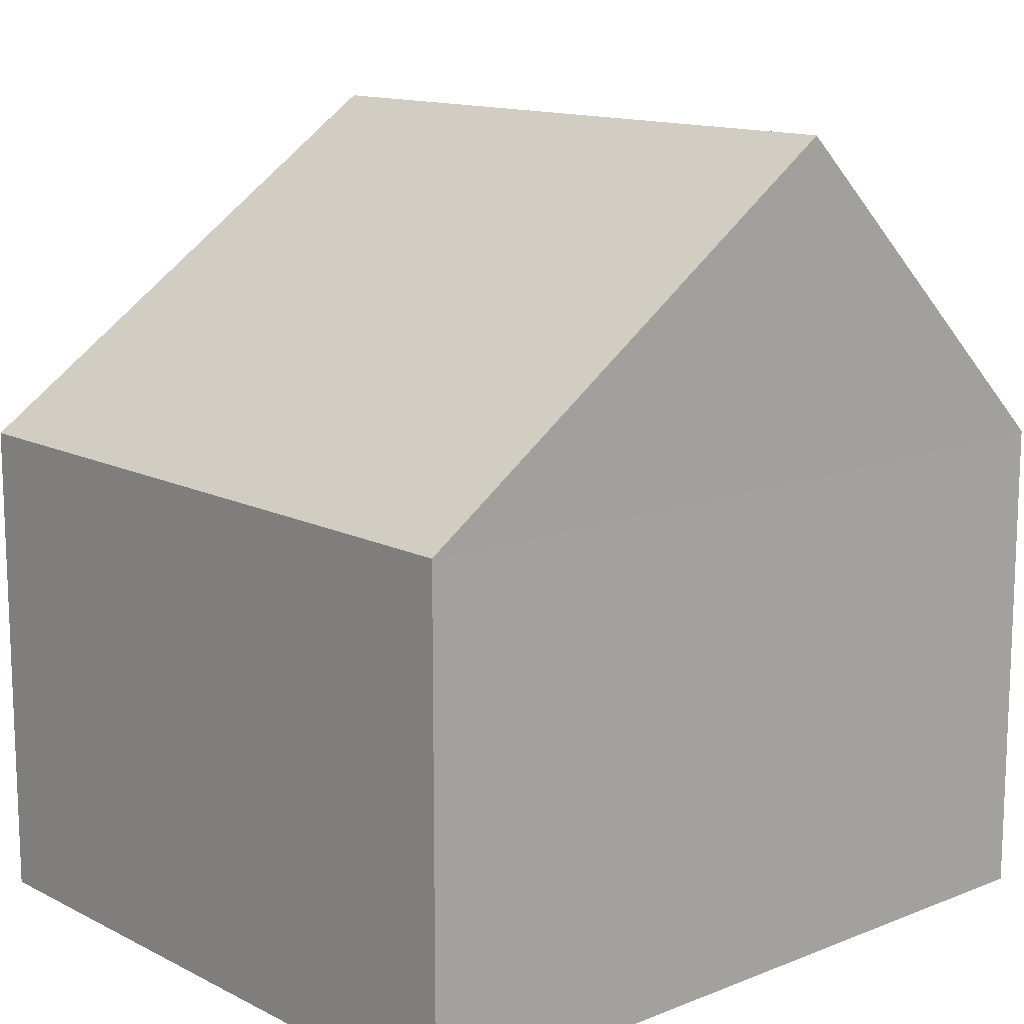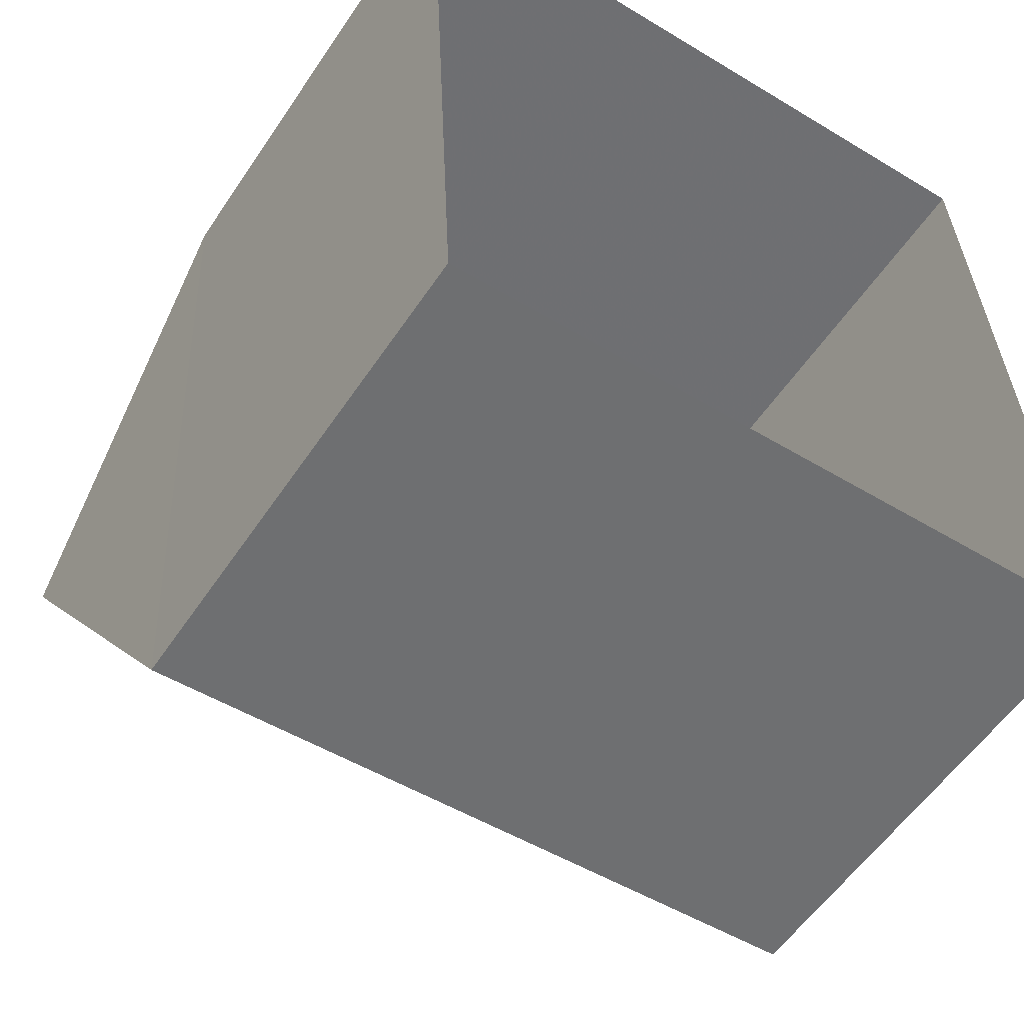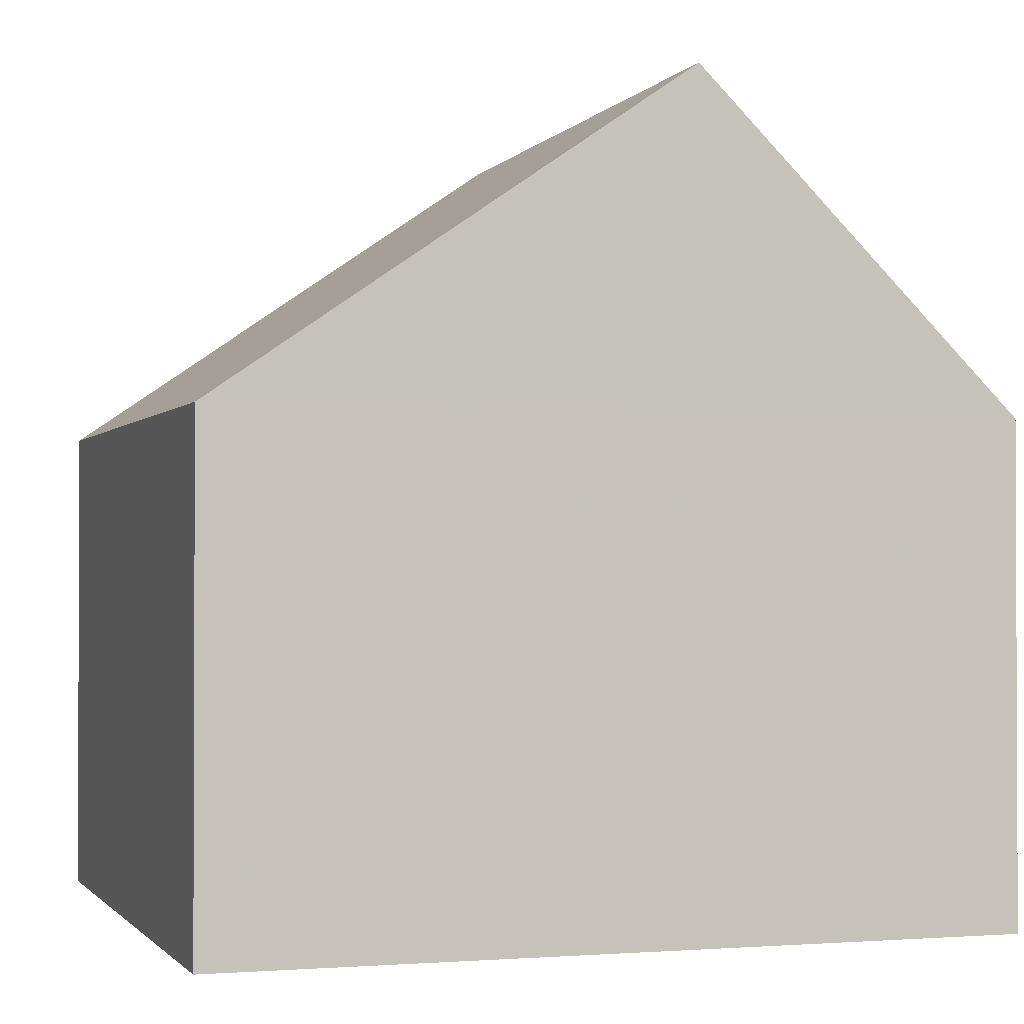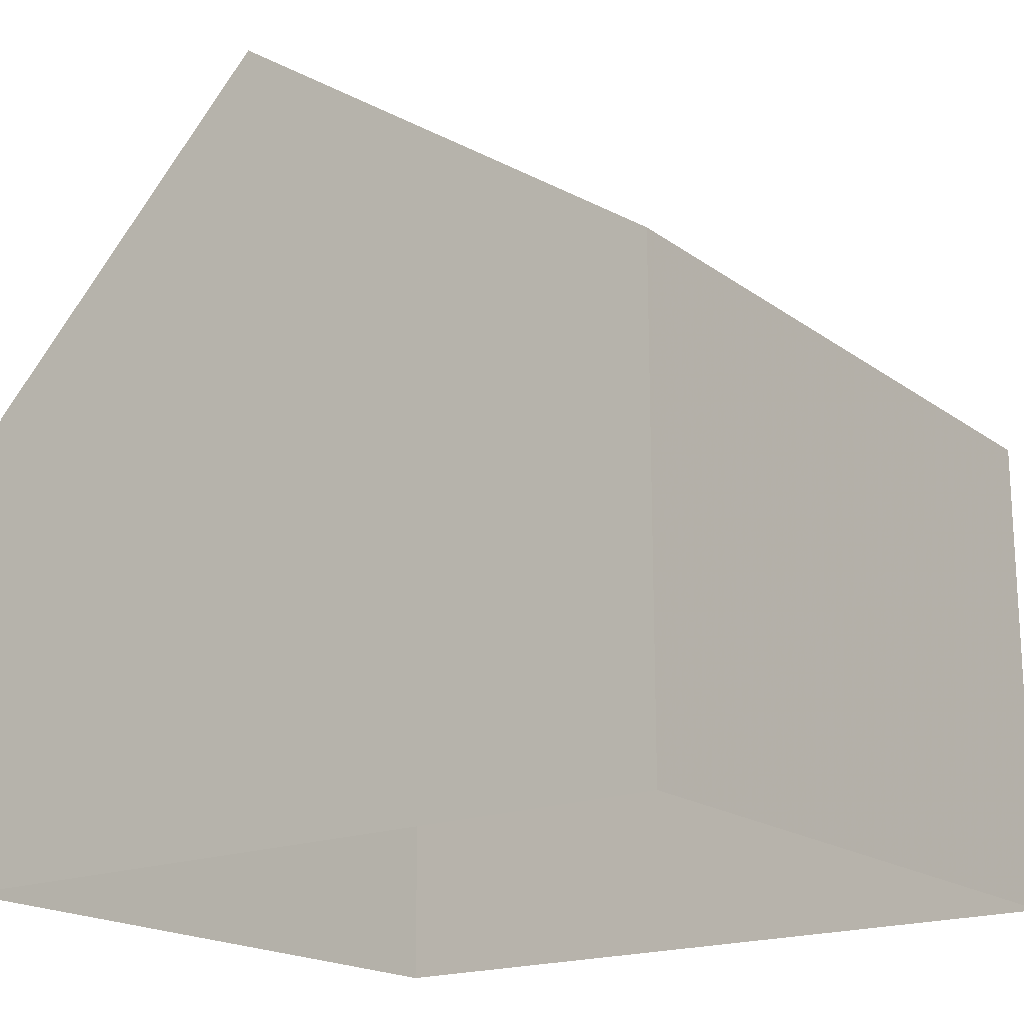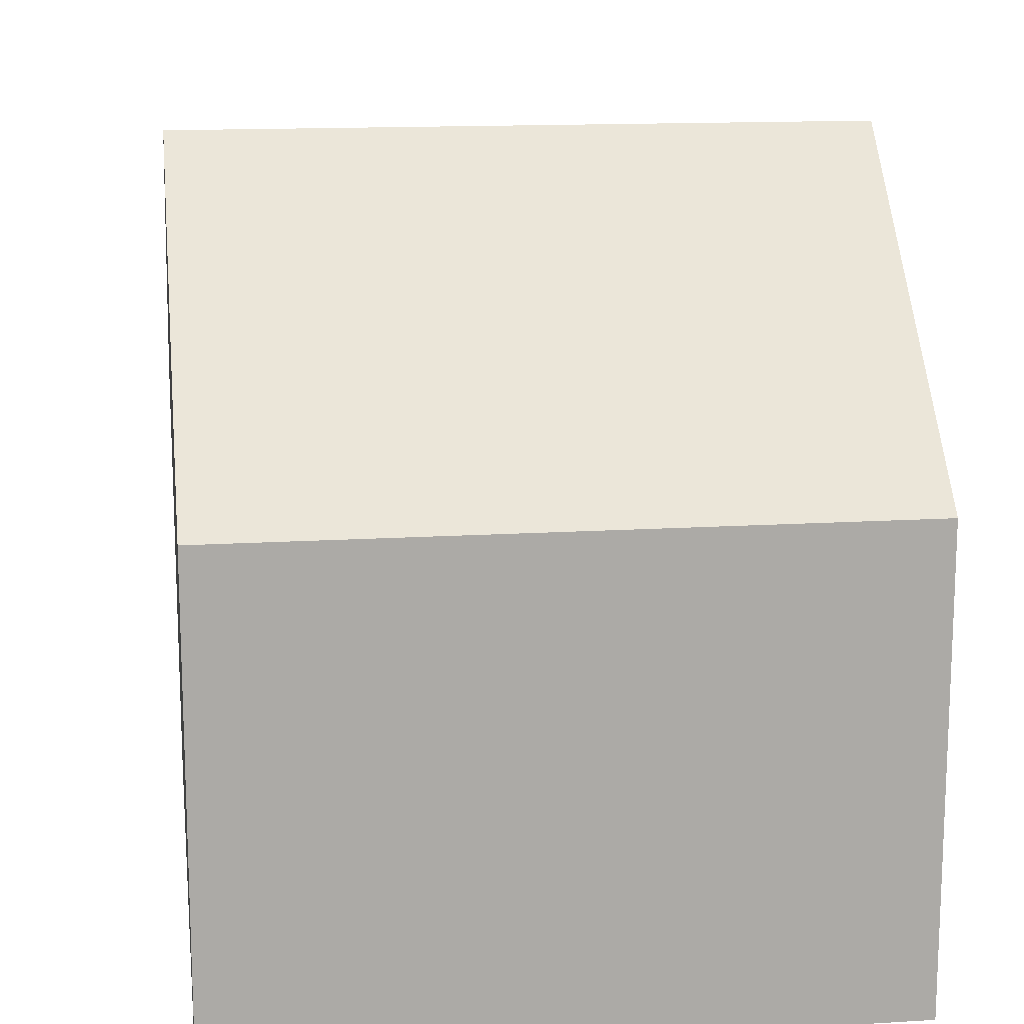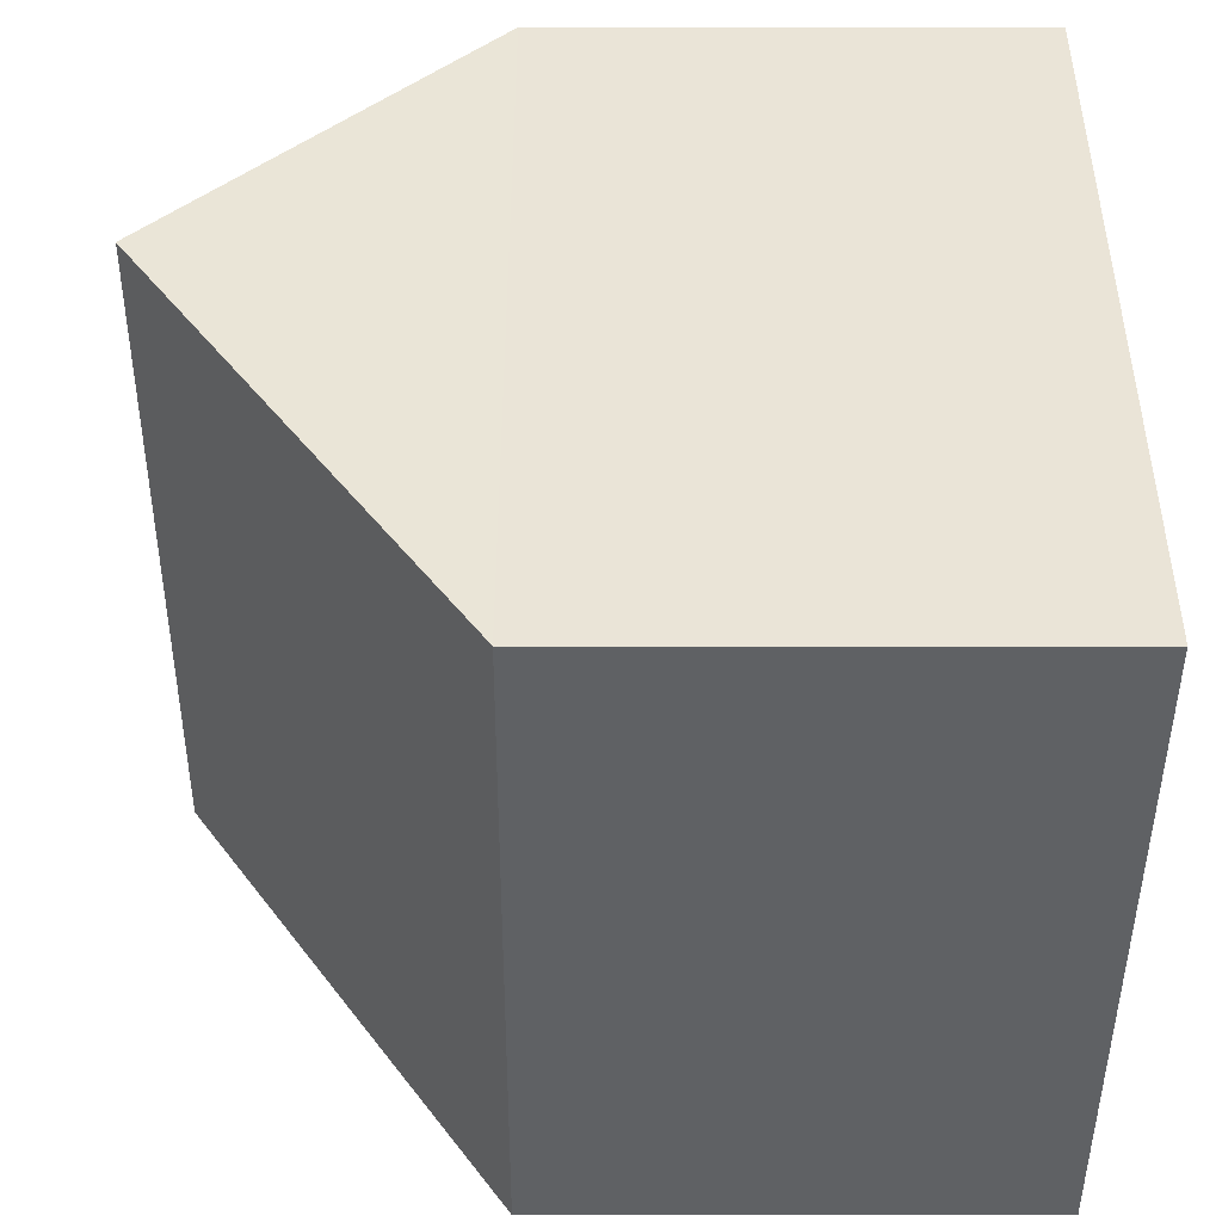
<metadata>
{"format":"obj","ext":"obj","renderer":"f3d","projection":"perspective","resolution":1024,"background":"white","views":[{"elev":13.3,"azim":45.5,"up":"+Z"},{"elev":-56.1,"azim":146.6,"up":"+Y"},{"elev":-1.3,"azim":69.2,"up":"+Z"},{"elev":-18.6,"azim":-56.6,"up":"+Z"},{"elev":14.5,"azim":169.4,"up":"+Z"},{"elev":-49.0,"azim":89.8,"up":"+Y"}]}
</metadata>
<code>
v -8.859e+04 -9.978e+04 4.17
v -8.859e+04 -9.979e+04 4.17
v -8.859e+04 -9.979e+04 4.17
v -8.859e+04 -9.978e+04 4.17
v -8.859e+04 -9.978e+04 8.311
v -8.859e+04 -9.978e+04 8.311
v -8.859e+04 -9.978e+04 6.671
v -8.859e+04 -9.978e+04 6.671
v -8.859e+04 -9.979e+04 6.672
v -8.859e+04 -9.979e+04 6.672
f 1 2 3
f 4 1 3
f 5 6 7
f 7 6 8
f 6 5 9
f 9 5 10
f 6 9 8
f 8 1 4
f 7 8 4
f 5 7 10
f 9 3 2
f 9 10 3
f 8 2 1
f 8 9 2
f 7 4 3
f 10 7 3

</code>
